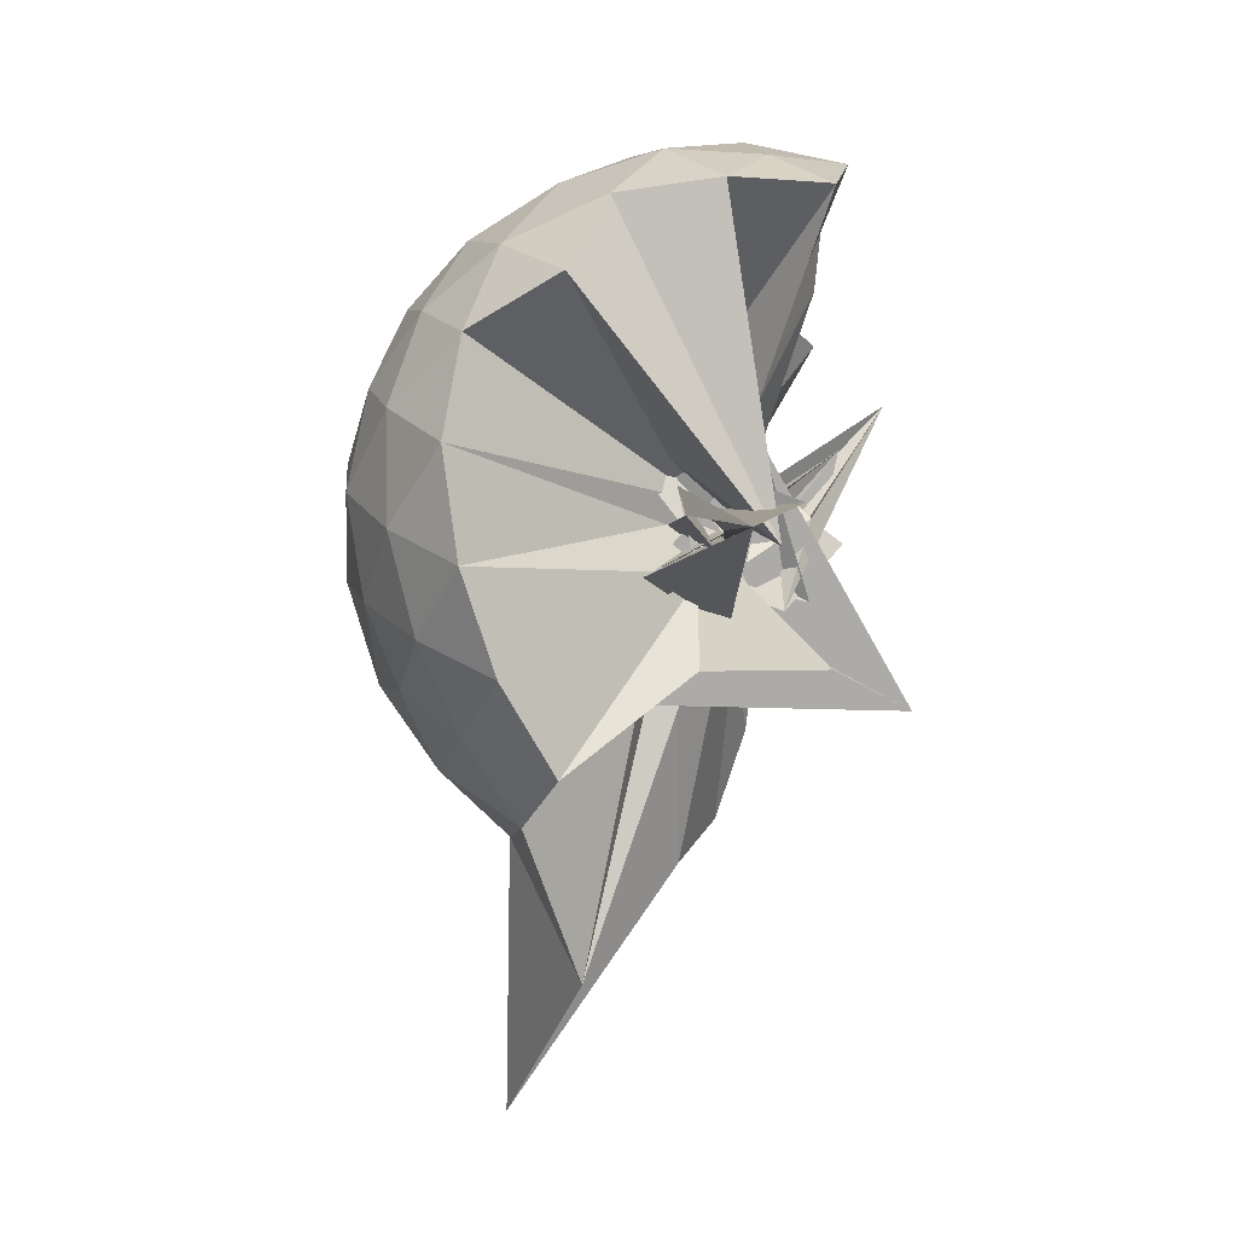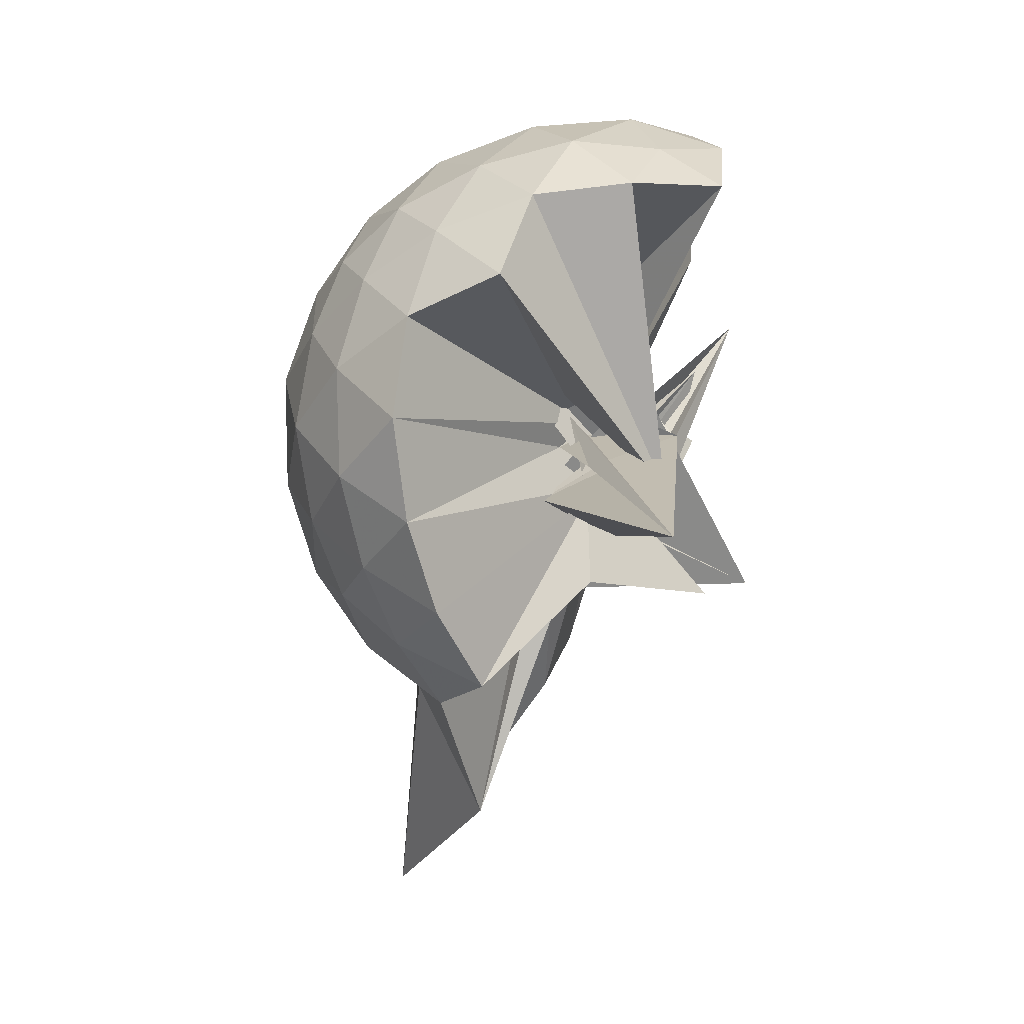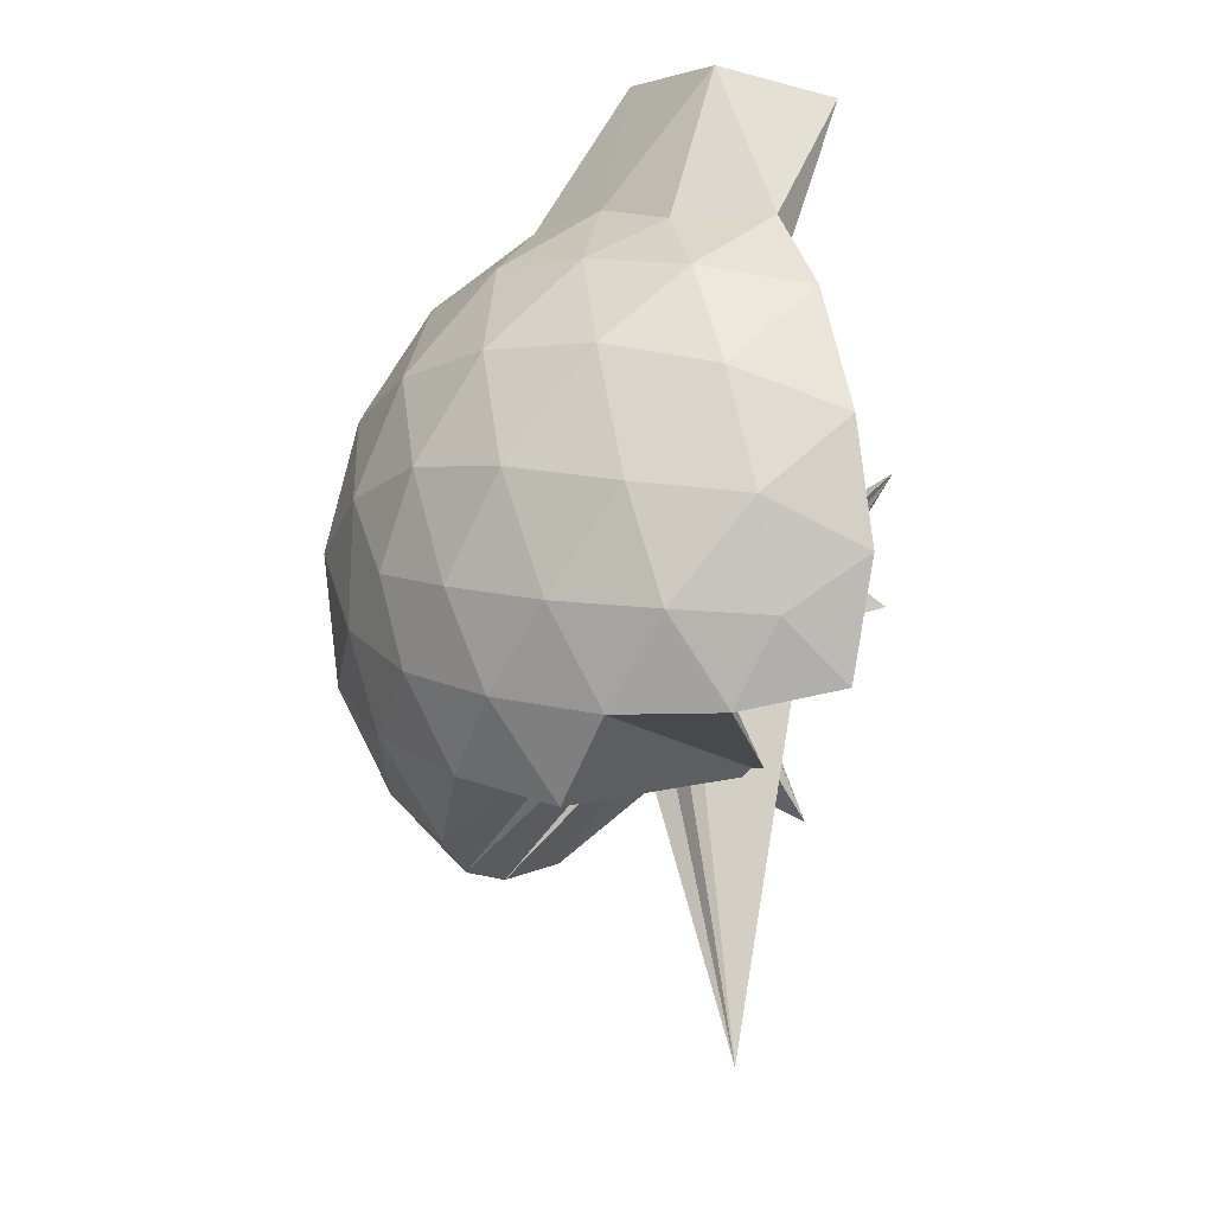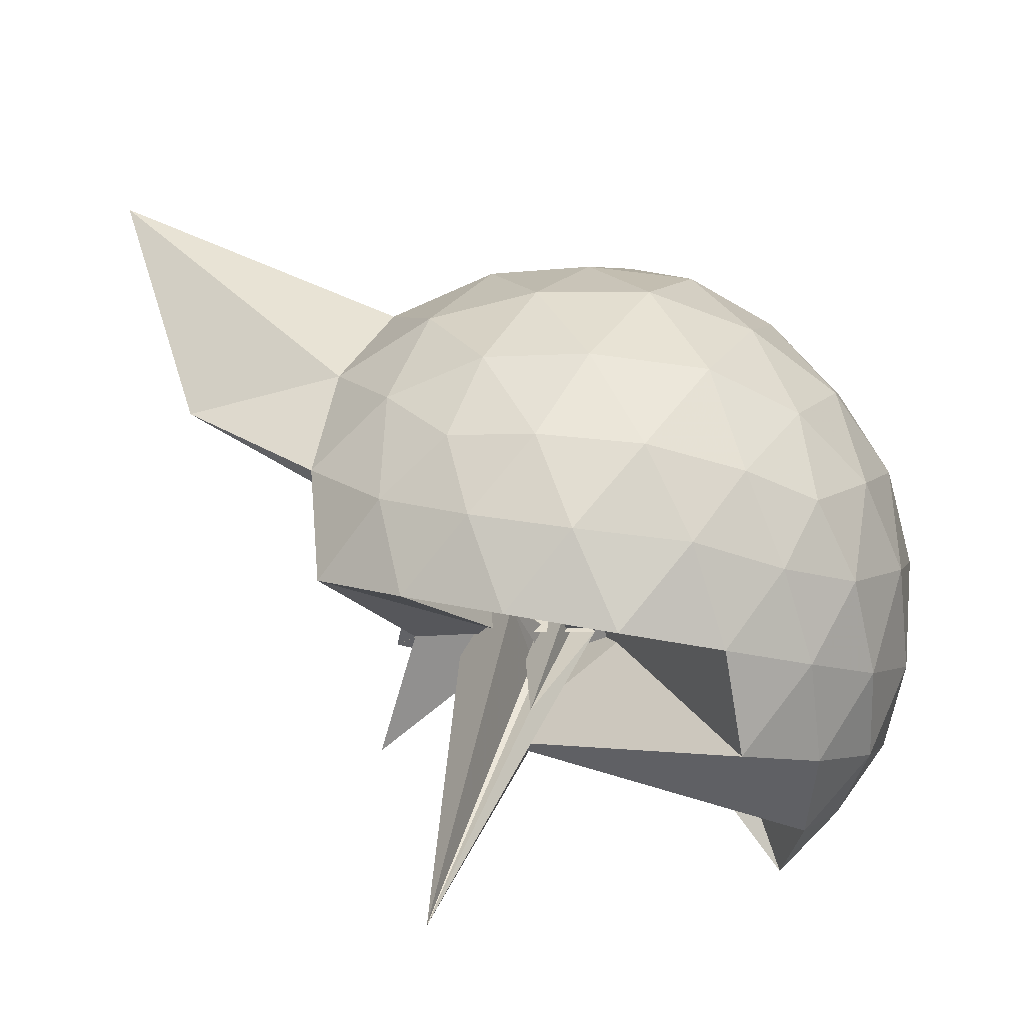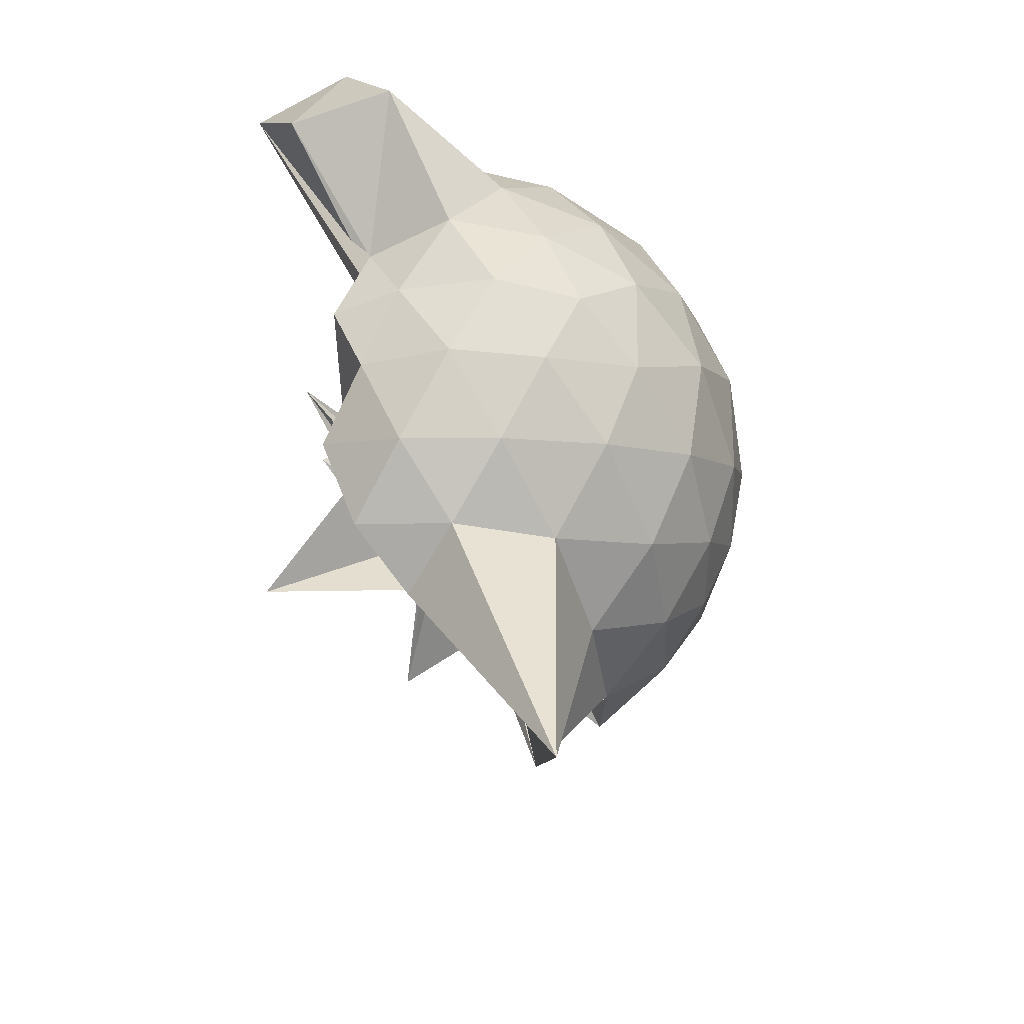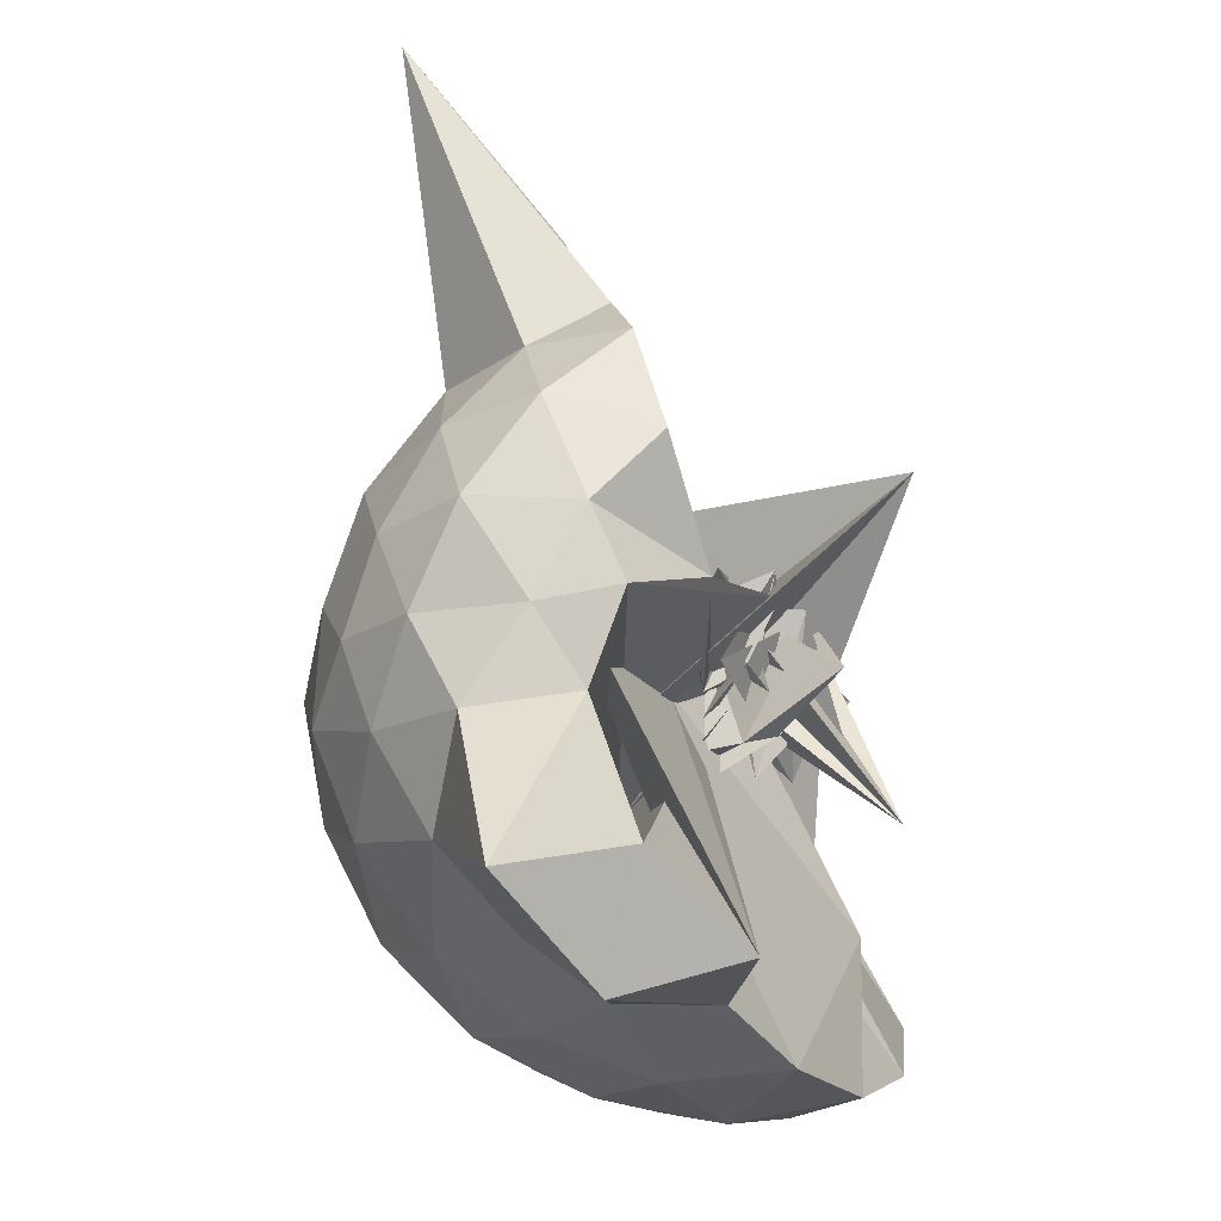
<metadata>
{"format":"obj","ext":"obj","renderer":"f3d","projection":"perspective","resolution":1024,"background":"white","views":[{"elev":-13.4,"azim":-161.9,"up":"+Y"},{"elev":-1.4,"azim":-168.0,"up":"+Y"},{"elev":61.8,"azim":-163.1,"up":"+Y"},{"elev":-62.2,"azim":78.9,"up":"+Z"},{"elev":-33.7,"azim":34.2,"up":"+Y"},{"elev":71.8,"azim":-180.0,"up":"+Z"}]}
</metadata>
<code>
v -0.09688 -0.4557 1.089
v 0.03295 -0.2731 0.6886
v 0.9048 -0.264 1.364
v 0.8261 -0.03292 1.432
v 0.6854 0.2163 1.457
v 0.4967 0.4218 1.433
v 0.3019 0.5543 1.364
v 0.05106 0.572 1.439
v 0.4805 -0.5572 1.383
v -0.01804 -0.2589 0.8577
v -0.1237 -0.4033 0.9593
v 0.1465 -0.09159 0.8171
v -0.2403 -0.2701 1.145
v 0.08063 -0.4286 0.738
v -0.2139 -0.498 0.8621
v 0.04764 -0.2765 1.181
v -0.08925 -0.5357 1.061
v -0.029 -0.2135 0.9626
v 0.2988 -1.088 1.368
v 0.4975 -0.9498 1.432
v 0.6854 -0.7406 1.458
v 0.8249 -0.4924 1.433
v 0.9844 -0.1112 1.166
v 0.8776 0.159 1.191
v 0.6937 0.4138 1.191
v 0.4615 0.5902 1.161
v 0.1882 0.6923 1.153
v -0.1105 0.6689 1.197
v -0.3114 0.245 0.5731
v -0.02414 -0.2369 0.6401
v 0.2656 0.09564 1.03
v -0.09528 -0.161 0.939
v -0.1672 -0.537 0.7834
v 0.008749 -0.364 0.863
v -0.1456 -0.119 0.6611
v -0.02335 -0.445 1.006
v -0.05538 -0.4186 0.9211
v 0.1369 -0.4113 0.8192
v 0.8012 -1.761 1.365
v 0.6912 -0.9404 1.186
v 0.878 -0.6822 1.191
v 0.97 -0.4131 1.151
v 0.9775 0.04813 0.8803
v 0.8364 0.326 0.8726
v 0.6195 0.5426 0.8726
v 0.3397 0.6836 0.8813
v 0.03177 0.7425 0.8743
v -0.2797 0.6822 0.8707
v 0.1229 -0.06553 1.013
v -0.09206 -0.2298 0.82
v -0.0813 -0.4125 0.7321
v -0.2237 -0.2749 0.856
v -0.3692 0.09399 1.1
v 0.4792 -0.761 0.6526
v -0.4114 -0.7382 1.181
v -0.07274 -0.5611 0.8555
v 0.02246 -0.4424 0.848
v 0.4134 -1.47 0.8771
v 0.6155 -1.072 0.871
v 0.8375 -0.8496 0.878
v 0.9776 -0.5727 0.8685
v 1.036 -0.2627 0.8741
v 0.8781 0.1772 0.5903
v 0.7071 0.413 0.5898
v 0.4734 0.5737 0.562
v 0.1734 0.6701 0.5519
v -0.1252 0.6892 0.5961
v -0.4051 0.5865 0.5852
v 0.01324 -0.1414 0.8322
v -0.05191 -0.1522 0.7128
v -0.0442 -0.07056 0.8896
v 0.009319 -0.4725 0.992
v -0.03796 -0.2532 0.7395
v 0.2601 -0.04467 0.5055
v 0.3067 -0.08579 1.172
v -0.03206 -0.5376 0.7751
v 0.15 -0.1906 0.9808
v 0.4663 -1.105 0.5562
v 0.7087 -0.9362 0.5917
v 0.878 -0.7024 0.5896
v 0.9602 -0.4268 0.5512
v 0.9724 -0.0984 0.5633
v 0.731 0.2445 0.3775
v 0.5395 0.3917 0.3166
v 0.2824 0.5076 0.2907
v 0.0076 0.5747 0.3133
v -0.2434 0.5532 0.3833
v -0.4347 0.4248 0.3198
v -0.008183 -0.196 0.8009
v 0.01151 -0.3431 0.781
v -0.1629 -0.4489 1.022
v -0.1642 -0.2235 0.9108
v 0.01134 -0.3975 0.6717
v -0.07948 -0.486 0.799
v -0.3607 -0.7642 0.493
v -0.002521 -0.7305 0.5578
v 0.2757 -1.038 0.2931
v 0.5399 -0.9162 0.3175
v 0.7307 -0.7695 0.3777
v 0.8086 -0.5466 0.3184
v 0.8509 -0.2627 0.286
v 0.8087 0.02129 0.3188
v 0.7419 -0.2575 1.578
v 0.6253 -0.02383 1.65
v 0.5512 0.3712 1.87
v 0.312 0.6272 1.793
v 0.002224 0.5511 1.843
v 0.186 -0.3647 0.9053
v 0.1984 -0.1008 0.9456
v -0.01014 -0.1283 0.9993
v -0.02809 -0.4894 0.8847
v -0.05448 -0.331 0.9618
v -0.1158 -0.403 0.8526
v 0.1204 -0.4498 1.043
v 0.2501 -0.9363 1.57
v 0.4544 -0.7539 1.635
v 0.6286 -0.5103 1.641
v 0.472 -0.2503 1.686
v 0.3489 -0.05646 1.676
v 0.2357 0.3424 1.949
v 0.09386 -0.1738 0.8823
v 0.07274 -0.41 0.9529
v -0.07148 -0.2375 1.052
v 0.007478 -0.301 0.9157
v 0.08443 -0.2309 1.075
v 0.1757 -0.6676 1.641
v 0.3472 -0.4797 1.693
v 0.2643 -0.2772 1.73
v 0.2842 -0.000588 0.73
v -0.0181 -0.2959 1.088
v 0.05131 -0.3474 1.032
v 0.07452 -0.392 1.432
v 0.6099 0.1625 0.1839
v 0.3742 0.2906 0.1207
v 0.08609 0.3846 0.1111
v -0.1918 0.421 0.1822
v 0.2241 -0.02541 0.888
v -0.04363 -0.3537 0.6474
v -0.2699 -0.0558 0.9852
v 0.04184 -0.5826 0.9454
v -0.02115 -0.3265 0.715
v 0.07444 -0.2983 0.7497
v 0.01923 -0.4734 0.6287
v 0.3696 -0.8207 0.1204
v 0.6097 -0.6878 0.1837
v 0.6609 -0.4211 0.1098
v 0.6741 -0.1046 0.1226
v 0.4322 0.03215 0.01482
v 0.1504 0.1397 -0.03352
v -0.2456 -0.4517 0.4603
v -0.06336 -0.3019 0.766
v 0.1501 -0.4795 0.5556
v -0.3724 -0.6051 -0.276
v 0.07304 -0.2209 0.6256
v -0.02562 -0.4167 0.8235
v 0.4313 -0.5584 0.01114
v 0.4605 -0.2626 -0.03906
v 0.03597 -0.2356 0.7451
v 0.1279 -0.1152 0.5932
v -0.2532 -0.2793 0.6857
v -0.03909 -0.3899 0.3265
v 0.1129 -0.3117 0.6651
f 3 23 4
f 4 23 24
f 4 24 5
f 5 24 25
f 5 25 6
f 6 25 26
f 6 26 7
f 7 26 27
f 7 27 8
f 8 27 28
f 8 28 9
f 9 28 29
f 9 29 10
f 10 29 30
f 10 30 11
f 11 30 31
f 11 31 12
f 12 31 32
f 12 32 13
f 13 32 33
f 13 33 14
f 14 33 34
f 14 34 15
f 15 34 35
f 15 35 16
f 16 35 36
f 16 36 17
f 17 36 37
f 17 37 18
f 18 37 38
f 18 38 19
f 19 38 39
f 19 39 20
f 20 39 40
f 20 40 21
f 21 40 41
f 21 41 22
f 22 41 42
f 22 42 3
f 3 42 23
f 23 43 24
f 24 43 44
f 24 44 25
f 25 44 45
f 25 45 26
f 26 45 46
f 26 46 27
f 27 46 47
f 27 47 28
f 28 47 48
f 28 48 29
f 29 48 49
f 29 49 30
f 30 49 50
f 30 50 31
f 31 50 51
f 31 51 32
f 32 51 52
f 32 52 33
f 33 52 53
f 33 53 34
f 34 53 54
f 34 54 35
f 35 54 55
f 35 55 36
f 36 55 56
f 36 56 37
f 37 56 57
f 37 57 38
f 38 57 58
f 38 58 39
f 39 58 59
f 39 59 40
f 40 59 60
f 40 60 41
f 41 60 61
f 41 61 42
f 42 61 62
f 42 62 23
f 23 62 43
f 43 63 44
f 44 63 64
f 44 64 45
f 45 64 65
f 45 65 46
f 46 65 66
f 46 66 47
f 47 66 67
f 47 67 48
f 48 67 68
f 48 68 49
f 49 68 69
f 49 69 50
f 50 69 70
f 50 70 51
f 51 70 71
f 51 71 52
f 52 71 72
f 52 72 53
f 53 72 73
f 53 73 54
f 54 73 74
f 54 74 55
f 55 74 75
f 55 75 56
f 56 75 76
f 56 76 57
f 57 76 77
f 57 77 58
f 58 77 78
f 58 78 59
f 59 78 79
f 59 79 60
f 60 79 80
f 60 80 61
f 61 80 81
f 61 81 62
f 62 81 82
f 62 82 43
f 43 82 63
f 63 83 64
f 64 83 84
f 64 84 65
f 65 84 85
f 65 85 66
f 66 85 86
f 66 86 67
f 67 86 87
f 67 87 68
f 68 87 88
f 68 88 69
f 69 88 89
f 69 89 70
f 70 89 90
f 70 90 71
f 71 90 91
f 71 91 72
f 72 91 92
f 72 92 73
f 73 92 93
f 73 93 74
f 74 93 94
f 74 94 75
f 75 94 95
f 75 95 76
f 76 95 96
f 76 96 77
f 77 96 97
f 77 97 78
f 78 97 98
f 78 98 79
f 79 98 99
f 79 99 80
f 80 99 100
f 80 100 81
f 81 100 101
f 81 101 82
f 82 101 102
f 82 102 63
f 63 102 83
f 103 104 118
f 104 119 118
f 104 105 119
f 105 120 119
f 105 106 120
f 106 107 120
f 107 121 120
f 107 108 121
f 108 122 121
f 108 109 122
f 109 110 122
f 110 123 122
f 110 111 123
f 111 124 123
f 111 112 124
f 112 113 124
f 113 125 124
f 113 114 125
f 114 126 125
f 114 115 126
f 115 116 126
f 116 127 126
f 116 117 127
f 117 118 127
f 117 103 118
f 118 119 128
f 119 129 128
f 119 120 129
f 120 121 129
f 121 130 129
f 121 122 130
f 122 123 130
f 123 131 130
f 123 124 131
f 124 125 131
f 125 132 131
f 125 126 132
f 126 127 132
f 127 128 132
f 127 118 128
f 133 148 134
f 134 148 149
f 134 149 135
f 135 149 150
f 135 150 136
f 136 150 137
f 137 150 151
f 137 151 138
f 138 151 152
f 138 152 139
f 139 152 140
f 140 152 153
f 140 153 141
f 141 153 154
f 141 154 142
f 142 154 143
f 143 154 155
f 143 155 144
f 144 155 156
f 144 156 145
f 145 156 146
f 146 156 157
f 146 157 147
f 147 157 148
f 147 148 133
f 148 158 149
f 149 158 159
f 149 159 150
f 150 159 151
f 151 159 160
f 151 160 152
f 152 160 153
f 153 160 161
f 153 161 154
f 154 161 155
f 155 161 162
f 155 162 156
f 156 162 157
f 157 162 158
f 157 158 148
f 3 4 103
f 103 4 104
f 4 5 104
f 104 5 105
f 5 6 105
f 105 6 106
f 6 7 106
f 7 8 106
f 106 8 107
f 8 9 107
f 107 9 108
f 9 10 108
f 108 10 109
f 10 11 109
f 11 12 109
f 109 12 110
f 12 13 110
f 110 13 111
f 13 14 111
f 111 14 112
f 14 15 112
f 15 16 112
f 112 16 113
f 16 17 113
f 113 17 114
f 17 18 114
f 114 18 115
f 18 19 115
f 19 20 115
f 115 20 116
f 20 21 116
f 116 21 117
f 21 22 117
f 117 22 103
f 22 3 103
f 83 133 84
f 84 133 134
f 84 134 85
f 85 134 135
f 85 135 86
f 86 135 136
f 86 136 87
f 87 136 88
f 88 136 137
f 88 137 89
f 89 137 138
f 89 138 90
f 90 138 139
f 90 139 91
f 91 139 92
f 92 139 140
f 92 140 93
f 93 140 141
f 93 141 94
f 94 141 142
f 94 142 95
f 95 142 96
f 96 142 143
f 96 143 97
f 97 143 144
f 97 144 98
f 98 144 145
f 98 145 99
f 99 145 100
f 100 145 146
f 100 146 101
f 101 146 147
f 101 147 102
f 102 147 133
f 102 133 83
f 128 129 1
f 129 130 1
f 130 131 1
f 131 132 1
f 132 128 1
f 159 158 2
f 160 159 2
f 161 160 2
f 162 161 2
f 158 162 2

</code>
